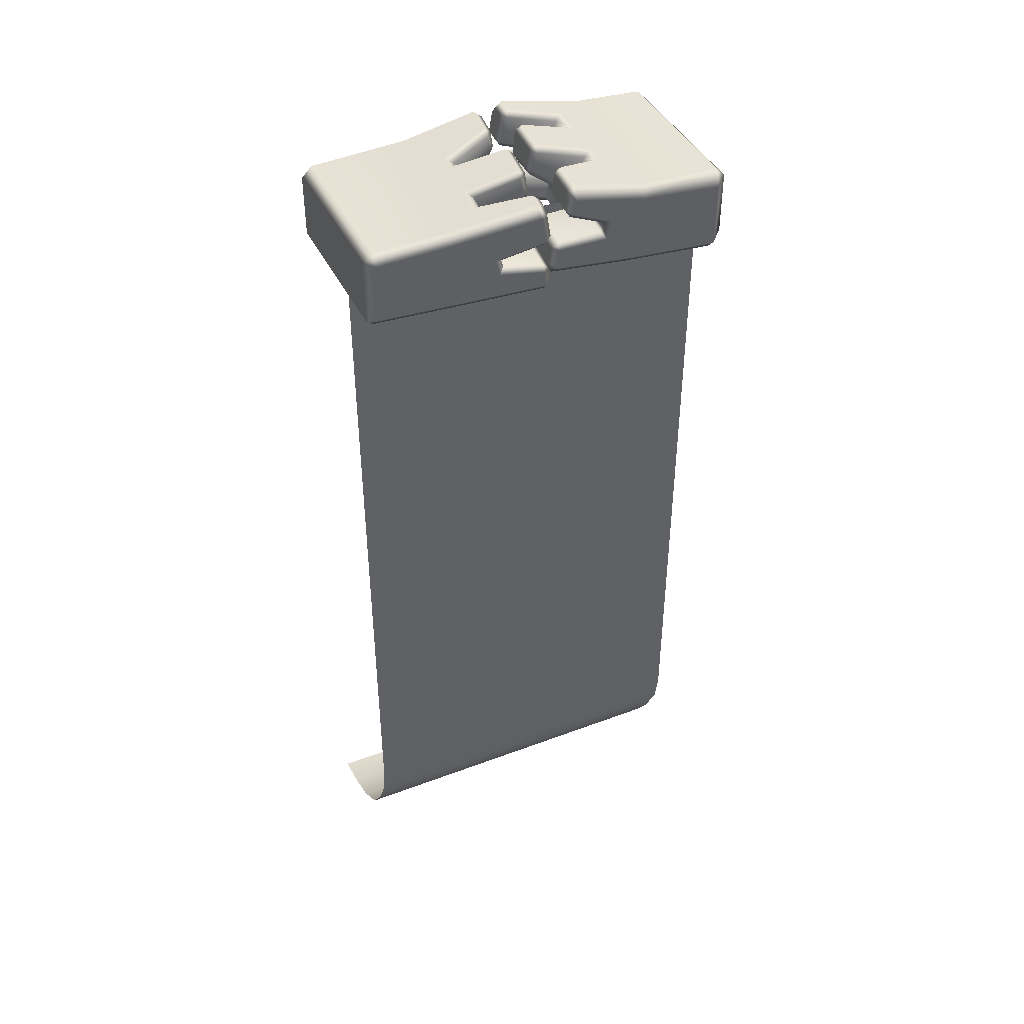
<metadata>
{"format":"obj","ext":"obj","renderer":"f3d","projection":"perspective","resolution":1024,"background":"white","views":[{"elev":42.0,"azim":65.6,"up":"+Y"}]}
</metadata>
<code>
g m_airballoon_broken_side_03
v 19.3 66.98 -30.29
v 15.92 70.37 -31.05
v 14.85 68.76 -56.66
v 20.34 65.41 -54.84
v -37.58 70.33 -34.74
v -37.63 68.76 -56.66
v -37.58 70.33 -34.74
v -41.02 66.96 -34.46
v -40.97 65.41 -56.66
v -37.63 68.76 -56.66
v -40.97 45.34 -56.66
v -41.31 46.66 -31.63
v 15.52 43.36 -26.79
v 18.96 46.73 -27.07
v 20.34 45.34 -54.84
v 17 42 -55.08
v -37.94 43.27 -30.87
v -37.63 42 -56.66
v -41.31 46.66 -31.63
v -40.97 45.34 -56.66
v 14.85 45.34 -60
v -37.63 45.34 -60
v -37.63 42 -56.66
v 17 42 -55.08
v -40.97 45.34 -56.66
v 20.34 45.34 -54.84
v 20.34 65.41 -54.84
v 14.85 65.41 -60
v 14.85 45.34 -60
v -37.63 45.34 -60
v -37.63 65.41 -60
v 17 42 -55.08
v 14.85 68.76 -56.66
v -37.63 68.76 -56.66
v -37.63 65.41 -60
v 14.85 65.41 -60
v 20.34 65.41 -54.84
v -37.63 45.34 -60
v -37.63 65.41 -60
v -40.97 65.41 -56.66
v -40.97 45.34 -56.66
v -37.63 68.76 -56.66
v 18.96 46.73 -27.07
v 19.3 66.98 -30.29
v 20.34 65.41 -54.84
v 20.34 45.34 -54.84
v 17.22 71.84 -4.72
v 19.33 72.24 -6.773
v 19.24 67.74 -5.997
v 17.14 68.34 -4.184
v 14.97 74.09 -5.23
v 15.87 75.7 -7.556
v 17.12 65.78 -5.582
v 18.93 61.75 -19.37
v 16.86 60.64 -17.06
v 18.88 55.62 -17.68
v 16.83 57.72 -16.24
v 18.75 55.76 -1.778
v 16.8 57.81 -2.162
v 19.3 66.98 -30.29
v 16.65 55.96 0.09521
v 18.69 49.69 -0.9051
v 16.59 50.78 0.8944
v 18.96 46.73 -27.07
v 15.87 75.7 -7.556
v 14.97 74.09 -5.23
v 5.484 74 -5.888
v 5.151 75.63 -8.231
v 15.92 70.37 -31.05
v 19.33 72.24 -6.773
v 19.3 66.98 -30.29
v -0.704 71.43 -23.48
v -2.033 70.07 -21.05
v -5.195 70.37 -21.28
v -6.76 71.89 -23.99
v -20.74 71.54 -24.84
v -22.18 75.96 -7.899
v -9.596 75.99 -6.998
v -22.28 74.48 -5.527
v -9.909 74.58 -4.665
v -37.58 70.33 -34.74
v -30.43 71.63 -25.51
v -29.11 70.05 -22.96
v -22.8 70.09 -22.45
v -33.26 72.72 -7.844
v -35.14 74.73 -8.554
v -40.18 74.75 -8.903
v -39.57 73.09 -6.507
v -35.69 73.16 -6.24
v 3.135 73.6 -7.607
v 5.484 74 -5.888
v 5.658 68.38 -5.004
v 3.29 67.94 -6.665
v 14.97 74.09 -5.23
v 17.22 71.84 -4.72
v 17.14 68.34 -4.184
v 5.252 65.91 -6.463
v 3.29 67.94 -6.665
v 5.151 75.63 -8.231
v 3.135 73.6 -7.607
v -2.033 70.07 -21.05
v 5.484 74 -5.888
v -40.18 74.75 -8.903
v -39.57 73.09 -6.507
v -41.89 70.77 -6.343
v -43.72 71.28 -8.642
v -41.98 64.01 -5.253
v -43.78 63.43 -7.446
v -41.74 61.47 -6.94
v -43.78 63.43 -7.446
v -41.74 61.47 -6.94
v -40.17 58.05 -20.38
v -41.95 59.45 -23.05
v -41.74 61.47 -6.94
v -41.98 64.01 -5.253
v -36.32 64.2 -4.785
v -35.91 61.81 -6.28
v -41.89 70.77 -6.343
v -39.57 73.09 -6.507
v -35.69 73.16 -6.24
v 14.29 48.5 1.095
v 15.15 46.22 -0.6046
v 0.8519 46.36 -1.629
v 0.9635 48.6 0.1166
v 16.59 50.78 0.8944
v 18.69 49.69 -0.9051
v 18.96 46.73 -27.07
v 15.52 43.36 -26.79
v 0.0791 45.74 -16.41
v -22.83 45.53 -18.01
v -37.94 43.27 -30.87
v -30.43 45.48 -6.093
v -22.02 47.83 -16.22
v -28.48 47.69 -5.713
v -41.26 45.29 -6.891
v -31.13 47.71 -4.408
v -40.66 47.55 -5.059
v -44.72 48.76 -7.676
v -41.31 46.66 -31.63
v -1.866 47.98 -14.83
v 16.8 57.81 -2.162
v 16.65 55.96 0.09521
v 1.481 56.06 -1.055
v 1.619 57.9 -3.317
v -0.4899 55.97 -3.166
v 16.59 50.78 0.8944
v 14.29 48.5 1.095
v 0.9635 48.6 0.1166
v -0.4899 55.97 -3.166
v -1.084 48.49 -1.943
v -7.657 73.9 -6.535
v -9.596 75.99 -6.998
v -6.76 71.89 -23.99
v -5.195 70.37 -21.28
v -9.909 74.58 -4.665
v -9.909 74.58 -4.665
v -7.657 73.9 -6.535
v -8.157 67.6 -5.318
v -10.4 68.28 -3.723
v -5.195 70.37 -21.28
v -6.009 58.87 -17.64
v -24.14 73.96 -7.648
v -22.28 74.48 -5.527
v -21.66 67.39 -4.385
v -23.56 66.47 -6.359
v -9.909 74.58 -4.665
v -10.4 68.28 -3.723
v -22.18 75.96 -7.899
v -24.14 73.96 -7.648
v -22.8 70.09 -22.45
v -20.74 71.54 -24.84
v -35.69 73.16 -6.24
v -33.26 72.72 -7.844
v -33.84 63.8 -6.403
v -36.32 64.2 -4.785
v -29.11 70.05 -22.96
v -29.85 60.35 -20.29
v -35.91 61.81 -6.28
v -33.84 63.8 -6.403
v -29.85 60.35 -20.29
v -31.97 58.4 -19.89
v 17.14 68.34 -4.184
v 17.12 65.78 -5.582
v 5.252 65.91 -6.463
v 0.6041 61.03 -18.32
v 3.29 67.94 -6.665
v -1.569 62.89 -19
v 16.86 60.64 -17.06
v -23.56 66.47 -6.359
v -21.37 64.75 -5.585
v -20.21 56.82 -18
v -22.27 58.74 -18.76
v -8.097 56.91 -17.16
v -10.15 65.57 -4.908
v -10.4 68.28 -3.723
v -21.66 67.39 -4.385
v -6.009 58.87 -17.64
v -8.157 67.6 -5.318
v -1.084 48.49 -1.943
v 0.8519 46.36 -1.629
v 0.0791 45.74 -16.41
v -1.866 47.98 -14.83
v 0.9635 48.6 0.1166
v 1.619 57.9 -3.317
v -0.4899 55.97 -3.166
v -1.061 55.79 -16.97
v 1.064 57.69 -17.35
v 16.83 57.72 -16.24
v 16.8 57.81 -2.162
v -41.95 59.45 -23.05
v -40.17 58.05 -20.38
v -40.19 55.84 -19.76
v -41.94 53.83 -21.56
v -42.47 55.22 -8.242
v -44.57 53.17 -8.281
v -42.79 53.27 -6.097
v -42.91 49.81 -5.569
v -44.72 48.76 -7.676
v -41.31 46.66 -31.63
v -41.02 66.96 -34.46
v -43.72 71.28 -8.642
v -40.18 74.75 -8.903
v -37.58 70.33 -34.74
v -43.78 63.43 -7.446
v -44.72 48.76 -7.676
v -42.91 49.81 -5.569
v -40.66 47.55 -5.059
v -28.48 47.69 -5.713
v -31.13 47.71 -4.408
v -31.38 53.23 -5.282
v -28.82 53.12 -6.701
v -23.06 53.61 -17.92
v -22.02 47.83 -16.22
v -40.66 47.55 -5.059
v -42.91 49.81 -5.569
v -42.79 53.27 -6.097
v -42.79 53.27 -6.097
v -42.47 55.22 -8.242
v -30.76 55.06 -7.403
v -31.38 53.23 -5.282
v -25.25 55.37 -18.57
v -28.82 53.12 -6.701
v -23.06 53.61 -17.92
v -40.19 55.84 -19.76
v 3.135 73.6 -7.607
v 3.29 67.94 -6.665
v -1.569 62.89 -19
v -2.033 70.07 -21.05
v -0.4899 55.97 -3.166
v -1.084 48.49 -1.943
v -1.866 47.98 -14.83
v -1.061 55.79 -16.97
v -24.14 73.96 -7.648
v -23.56 66.47 -6.359
v -22.27 58.74 -18.76
v -22.8 70.09 -22.45
v -35.91 61.81 -6.28
v -31.97 58.4 -19.89
v -40.17 58.05 -20.38
v -41.74 61.47 -6.94
v -1.569 62.89 -19
v -6.009 58.87 -17.64
v -5.195 70.37 -21.28
v -2.033 70.07 -21.05
v 1.064 57.69 -17.35
v -1.061 55.79 -16.97
v 0.6041 61.03 -18.32
v 16.86 60.64 -17.06
v 16.83 57.72 -16.24
v -1.866 47.98 -14.83
v -8.097 56.91 -17.16
v -22.02 47.83 -16.22
v -20.21 56.82 -18
v -23.06 53.61 -17.92
v -22.27 58.74 -18.76
v -25.25 55.37 -18.57
v -29.85 60.35 -20.29
v -31.97 58.4 -19.89
v -40.19 55.84 -19.76
v -40.17 58.05 -20.38
v -22.8 70.09 -22.45
v -29.11 70.05 -22.96
v -24.14 73.96 -7.648
v -22.18 75.96 -7.899
v -22.28 74.48 -5.527
v -28.48 47.69 -5.713
v -30.43 45.48 -6.093
v -31.13 47.71 -4.408
v -37.63 45.34 60
v 14.85 45.34 60
v 12.5 42 57
v -39.64 42 57.93
v -37.63 65.41 60
v -40.97 45.34 56.66
v -40.97 65.41 56.66
v 14.85 65.41 60
v -37.63 68.76 56.66
v -37.63 68.76 56.66
v 14.85 68.76 56.66
v 14.85 65.41 60
v -37.63 65.41 60
v 18.2 65.41 56.66
v 14.85 45.34 60
v 14.85 65.41 60
v 18.2 65.41 56.66
v 15.82 45.34 57.39
v 12.5 42 57
v -40.97 65.41 56.66
v -40.72 66.98 25.09
v -37.38 70.37 26
v -37.63 68.76 56.66
v -40.97 45.34 56.66
v -40.24 46.73 21.89
v -39.64 42 57.93
v -39.64 42 57.93
v -36.8 43.36 21.77
v -40.24 46.73 21.89
v 12.5 42 57
v 16.43 43.27 28.19
v 15.82 45.34 57.39
v 19.77 46.66 29.1
v 16.43 43.27 28.19
v 12.5 42 57
v 18.2 65.41 56.66
v 19.35 66.96 31.92
v 19.77 46.66 29.1
v 15.82 45.34 57.39
v 14.85 68.76 56.66
v 15.9 70.33 32.04
v -37.38 70.37 26
v 15.9 70.33 32.04
v 14.85 68.76 56.66
v -37.63 68.76 56.66
v -37.52 71.84 -0.3596
v -39.72 72.24 1.598
v -39.6 67.74 0.8271
v -37.41 68.34 -0.8915
v -35.29 74.09 0.2492
v -36.29 75.7 2.533
v -36.29 75.7 2.533
v -35.29 74.09 0.2492
v -25.85 74 1.324
v -25.62 75.63 3.679
v -23.58 73.6 3.144
v -19 70.07 16.8
v -20.44 71.43 19.17
v -37.38 70.37 26
v -14.41 71.89 19.95
v -15.85 70.37 17.17
v -19 70.07 16.8
v -0.4832 71.54 21.41
v 1.705 75.96 4.551
v 1.68 70.09 19.11
v 3.672 73.96 4.386
v 1.91 74.48 2.186
v -10.83 75.99 3.096
v -10.41 74.58 0.7797
v 15.9 70.33 32.04
v 9.168 71.63 22.51
v 7.967 70.05 19.91
v 1.68 70.09 19.11
v 19.65 74.75 6.346
v 14.62 74.73 5.776
v 19.14 73.09 3.926
v 15.27 73.16 3.488
v 12.78 72.72 4.984
v 7.967 70.05 19.91
v -23.58 73.6 3.144
v -25.85 74 1.324
v -25.98 68.38 0.4333
v -23.69 67.94 2.196
v -19.38 62.89 14.73
v -21.52 61.03 13.96
v -25.64 65.91 1.909
v -19 70.07 16.8
v 19.65 74.75 6.346
v 19.14 73.09 3.926
v 21.46 70.77 3.864
v 23.19 71.28 6.241
v 19.35 66.96 31.92
v 15.9 70.33 32.04
v 20.79 59.45 20.56
v 23.3 63.43 5.049
v 21.6 64.01 2.779
v 19.77 46.66 29.1
v 20.85 53.83 19.07
v 19.17 55.84 17.19
v 24.23 48.76 5.32
v 16.43 43.27 28.19
v 20.81 45.29 4.384
v 24.05 53.17 5.918
v 22.52 49.81 3.136
v 22.37 53.27 3.658
v 21.96 55.22 5.786
v 19.17 55.84 17.19
v 23.19 71.28 6.241
v 21.46 70.77 3.864
v 21.6 64.01 2.779
v 23.3 63.43 5.049
v 21.28 61.47 4.454
v 23.3 63.43 5.049
v 21.28 61.47 4.454
v 19.13 58.05 17.81
v 20.79 59.45 20.56
v 21.28 61.47 4.454
v 21.6 64.01 2.779
v 15.96 64.2 2.062
v 15.49 61.81 3.537
v 13.42 63.8 3.569
v 21.46 70.77 3.864
v 19.14 73.09 3.926
v 15.27 73.16 3.488
v -34.34 48.5 -6.04
v -35.27 46.22 -4.38
v -21.03 46.36 -2.727
v -21.07 48.6 -4.476
v -19.11 48.49 -2.328
v -20.91 45.74 12.07
v -18.9 47.98 10.58
v -36.8 43.36 21.77
v -40.24 46.73 21.89
v -38.82 49.69 -4.236
v 1.904 45.53 14.68
v 16.43 43.27 28.19
v 10.03 45.48 3.11
v 1.181 47.83 12.86
v 8.09 47.69 2.644
v 20.81 45.29 4.384
v 10.79 47.71 1.457
v 20.29 47.55 2.527
v -18.9 47.98 10.58
v 1.181 47.83 12.86
v -35.27 46.22 -4.38
v -34.34 48.5 -6.04
v -36.64 50.78 -5.941
v -38.82 49.69 -4.236
v -38.82 49.69 -4.236
v -36.64 50.78 -5.941
v -36.74 55.96 -5.145
v -38.92 55.76 -3.366
v -39.75 55.62 12.52
v -40.24 46.73 21.89
v -39.88 61.75 14.2
v -40.72 66.98 25.09
v -39.72 72.24 1.598
v -37.38 70.37 26
v -36.29 75.7 2.533
v -39.6 67.74 0.8271
v -37.46 65.78 0.5057
v -36.99 57.81 -2.897
v -36.74 55.96 -5.145
v -21.63 56.07 -3.328
v -21.87 57.9 -1.075
v -19.76 55.97 -1.133
v -36.64 50.78 -5.941
v -34.34 48.5 -6.04
v -21.07 48.6 -4.476
v -38.92 55.76 -3.366
v -36.99 57.81 -2.897
v -37.64 57.72 11.17
v -39.75 55.62 12.52
v -36.74 55.96 -5.145
v -12.75 73.9 2.549
v -10.83 75.99 3.096
v -14.41 71.89 19.95
v -15.85 70.37 17.17
v -10.41 74.58 0.7797
v -10.41 74.58 0.7797
v -12.75 73.9 2.549
v -12.19 67.6 1.355
v -9.883 68.28 -0.1402
v -15.85 70.37 17.17
v -14.88 58.87 13.57
v 3.672 73.96 4.386
v 1.91 74.48 2.186
v 1.341 67.39 1.017
v 3.144 66.47 3.073
v 1.315 58.74 15.41
v 1.68 70.09 19.11
v 15.27 73.16 3.488
v 12.78 72.72 4.984
v 13.42 63.8 3.569
v 15.96 64.2 2.062
v 7.967 70.05 19.91
v 8.819 60.35 17.27
v -37.46 65.78 0.5057
v -39.88 61.75 14.2
v -37.7 60.64 11.99
v -37.41 68.34 -0.8915
v -39.6 67.74 0.8271
v -37.41 68.34 -0.8915
v -37.46 65.78 0.5057
v -25.64 65.91 1.909
v -25.98 68.38 0.4333
v -21.52 61.03 13.96
v -37.7 60.64 11.99
v -23.69 67.94 2.196
v 3.144 66.47 3.073
v 0.9948 64.75 2.204
v -0.708 56.82 14.55
v 1.315 58.74 15.41
v 0.9948 64.75 2.204
v 1.341 67.39 1.017
v -9.883 68.28 -0.1402
v -10.18 65.57 1.033
v -12.78 56.91 13.19
v -14.88 58.87 13.57
v -12.19 67.6 1.355
v -0.708 56.82 14.55
v 3.144 66.47 3.073
v 15.49 61.81 3.537
v 13.42 63.8 3.569
v 8.819 60.35 17.27
v 10.95 58.4 16.97
v 19.13 58.05 17.81
v 21.28 61.47 4.454
v -37.7 60.64 11.99
v -39.88 61.75 14.2
v -39.75 55.62 12.52
v -37.64 57.72 11.17
v -21.07 48.6 -4.476
v -19.11 48.49 -2.328
v -19.76 55.97 -1.133
v -21.63 56.07 -3.328
v -18.9 47.98 10.58
v -19.8 55.79 12.68
v -21.87 57.9 -1.075
v -21.94 57.69 12.97
v 20.79 59.45 20.56
v 19.13 58.05 17.81
v 19.17 55.84 17.19
v 24.23 48.76 5.32
v 22.52 49.81 3.136
v 20.29 47.55 2.527
v 20.81 45.29 4.384
v 8.09 47.69 2.644
v 10.79 47.71 1.457
v 11.01 53.23 2.342
v 8.385 53.12 3.646
v 20.29 47.55 2.527
v 22.52 49.81 3.136
v 22.37 53.27 3.658
v 22.37 53.27 3.658
v 21.96 55.22 5.786
v 10.3 55.06 4.433
v 11.01 53.23 2.342
v 8.385 53.12 3.646
v 8.385 53.12 3.646
v 10.3 55.06 4.433
v 4.301 55.37 15.34
v 2.141 53.61 14.6
v 8.09 47.69 2.644
v 1.181 47.83 12.86
v -35.29 74.09 0.2492
v -37.52 71.84 -0.3596
v -25.98 68.38 0.4333
v -25.85 74 1.324
v -37.41 68.34 -0.8915
v -10.41 74.58 0.7797
v -9.883 68.28 -0.1402
v 1.341 67.39 1.017
v 1.91 74.48 2.186
v -21.87 57.9 -1.075
v -21.94 57.69 12.97
v -37.64 57.72 11.17
v -36.99 57.81 -2.897
v 4.301 55.37 15.34
v 10.3 55.06 4.433
v 21.96 55.22 5.786
v 19.17 55.84 17.19
v -19.38 62.89 14.73
v -14.88 58.87 13.57
v -15.85 70.37 17.17
v -19 70.07 16.8
v -21.94 57.69 12.97
v -19.8 55.79 12.68
v -21.52 61.03 13.96
v -37.7 60.64 11.99
v -37.64 57.72 11.17
v -18.9 47.98 10.58
v -12.78 56.91 13.19
v 1.181 47.83 12.86
v -0.708 56.82 14.55
v 2.141 53.61 14.6
v 1.315 58.74 15.41
v 4.301 55.37 15.34
v 8.819 60.35 17.27
v 10.95 58.4 16.97
v 19.17 55.84 17.19
v 19.13 58.05 17.81
v 1.68 70.09 19.11
v 7.967 70.05 19.91
v 21.96 55.22 5.786
v 22.37 53.27 3.658
v 24.05 53.17 5.918
v -2 -191 -60
v -2 -191 60
v 0 -180 60
v -1.144e-05 -180 -60
v -8 -203 -60
v -8 -203 60
v -15 -213 -60
v -15 -213 60
v -8 -203 60
v -8 -203 -60
v -26 -221 -60
v -26 -221 60
v -37 -225 -60
v -37 -225 60
v -49 -227 -60
v -49 -227 60
v 0 -60 60
v -3.815e-06 -60 -60
v -1.144e-05 -180 -60
v 0 -180 60
v 0 60 60
v 3.815e-06 60 -60
v -3.815e-06 -60 -60
v 0 -60 60
g m_airballoon_broken_side_03_0
f 3 2 1
f 4 3 1
f 5 2 3
f 6 5 3
f 9 8 7
f 10 9 7
f 9 11 8
f 11 12 8
f 15 14 13
f 16 15 13
f 16 13 17
f 18 16 17
f 18 17 19
f 20 18 19
f 23 22 21
f 24 23 21
f 25 22 23
f 28 27 26
f 29 28 26
f 28 29 30
f 31 28 30
f 26 32 29
f 35 34 33
f 36 35 33
f 37 36 33
f 40 39 38
f 41 40 38
f 40 42 39
f 45 44 43
f 46 45 43
f 49 48 47
f 50 49 47
f 51 47 48
f 52 51 48
f 49 50 53
f 54 49 53
f 48 49 54
f 55 54 53
f 56 54 55
f 57 56 55
f 56 57 58
f 57 59 58
f 60 48 54
f 61 58 59
f 58 61 62
f 58 62 56
f 61 63 62
f 56 64 54
f 62 64 56
f 64 60 54
f 67 66 65
f 68 67 65
f 65 69 68
f 69 65 70
f 71 69 70
f 68 69 72
f 72 73 68
f 74 73 72
f 75 74 72
f 72 69 75
f 75 69 76
f 77 75 76
f 78 75 77
f 77 79 78
f 79 80 78
f 69 81 76
f 76 81 82
f 82 83 76
f 83 84 76
f 83 82 85
f 82 86 85
f 81 87 82
f 87 86 82
f 86 87 88
f 89 86 88
f 86 89 85
f 92 91 90
f 93 92 90
f 91 92 94
f 92 95 94
f 96 95 92
f 92 97 96
f 97 92 98
f 101 100 99
f 102 99 100
f 105 104 103
f 106 105 103
f 107 105 106
f 108 107 106
f 109 107 108
f 112 111 110
f 113 112 110
f 116 115 114
f 117 116 114
f 115 116 118
f 118 116 119
f 119 116 120
f 123 122 121
f 124 123 121
f 125 121 122
f 126 125 122
f 127 126 122
f 128 127 122
f 122 123 128
f 123 129 128
f 128 129 130
f 131 128 130
f 132 131 130
f 130 133 132
f 133 134 132
f 135 131 132
f 132 136 135
f 136 137 135
f 135 137 138
f 131 135 138
f 139 131 138
f 130 129 140
f 133 130 140
f 143 142 141
f 144 143 141
f 145 143 144
f 142 143 146
f 146 143 147
f 147 143 148
f 143 149 148
f 149 150 148
f 153 152 151
f 154 153 151
f 152 155 151
f 158 157 156
f 159 158 156
f 160 157 158
f 161 160 158
f 164 163 162
f 165 164 162
f 163 164 166
f 164 167 166
f 170 169 168
f 171 170 168
f 174 173 172
f 175 174 172
f 176 173 174
f 177 176 174
f 179 175 178
f 180 179 178
f 181 180 178
f 184 183 182
f 183 184 185
f 185 184 186
f 187 185 186
f 188 183 185
f 191 190 189
f 192 191 189
f 191 193 190
f 193 194 190
f 194 195 190
f 195 196 190
f 190 196 189
f 193 197 194
f 197 198 194
f 198 195 194
f 201 200 199
f 202 201 199
f 200 203 199
f 206 205 204
f 207 206 204
f 208 207 204
f 209 208 204
f 212 211 210
f 213 212 210
f 212 213 214
f 213 215 214
f 215 216 214
f 216 215 217
f 215 218 217
f 215 213 218
f 218 213 219
f 213 210 219
f 210 220 219
f 221 220 210
f 220 221 222
f 223 220 222
f 224 221 210
f 227 226 225
f 230 229 228
f 231 230 228
f 232 231 228
f 233 232 228
f 229 230 234
f 230 235 234
f 236 235 230
f 239 238 237
f 240 239 237
f 238 239 241
f 241 239 242
f 239 240 242
f 243 241 242
f 244 238 241
f 247 246 245
f 248 247 245
f 251 250 249
f 252 251 249
f 255 254 253
f 256 255 253
f 259 258 257
f 260 259 257
f 263 262 261
f 264 263 261
f 261 262 265
f 265 262 266
f 267 261 265
f 268 267 265
f 269 268 265
f 266 262 270
f 262 271 270
f 270 271 272
f 271 273 272
f 272 273 274
f 273 275 274
f 275 276 274
f 277 276 275
f 278 276 277
f 279 276 278
f 280 279 278
f 281 277 275
f 282 277 281
f 285 284 283
f 288 287 286
f 291 290 289
f 292 291 289
f 293 289 290
f 289 293 294
f 294 292 289
f 293 295 294
f 296 293 290
f 295 293 297
f 300 299 298
f 301 300 298
f 302 299 300
f 305 304 303
f 306 305 303
f 306 303 307
f 310 309 308
f 311 310 308
f 308 309 312
f 309 313 312
f 312 313 314
f 317 316 315
f 315 316 318
f 316 319 318
f 322 321 320
f 323 322 320
f 326 325 324
f 327 326 324
f 324 325 328
f 325 329 328
f 332 331 330
f 333 332 330
f 336 335 334
f 337 336 334
f 338 334 335
f 339 338 335
f 342 341 340
f 343 342 340
f 342 343 344
f 345 344 343
f 346 345 343
f 343 347 346
f 340 347 343
f 346 347 348
f 348 349 346
f 349 350 346
f 348 347 351
f 352 348 351
f 351 353 352
f 353 354 352
f 355 352 354
f 352 355 356
f 356 348 352
f 355 357 356
f 347 358 351
f 351 358 359
f 359 360 351
f 360 361 351
f 358 362 359
f 362 363 359
f 363 362 364
f 365 363 364
f 359 363 366
f 363 365 366
f 367 359 366
f 370 369 368
f 371 370 368
f 372 371 368
f 372 373 371
f 373 374 371
f 375 372 368
f 378 377 376
f 379 378 376
f 380 379 376
f 381 380 376
f 379 380 382
f 383 379 382
f 383 384 379
f 382 380 385
f 386 382 385
f 386 387 382
f 388 386 385
f 385 389 388
f 389 390 388
f 391 386 388
f 391 388 392
f 393 391 392
f 386 391 394
f 395 386 394
f 398 397 396
f 400 398 399
f 403 402 401
f 404 403 401
f 407 406 405
f 408 407 405
f 409 407 408
f 406 407 410
f 410 407 411
f 411 407 412
f 415 414 413
f 416 415 413
f 415 416 417
f 418 415 417
f 419 418 417
f 415 418 420
f 414 415 420
f 420 421 414
f 421 422 414
f 420 418 423
f 424 420 423
f 425 424 423
f 423 426 425
f 426 427 425
f 428 424 425
f 425 429 428
f 429 425 427
f 429 430 428
f 423 418 431
f 432 423 431
f 435 434 433
f 436 435 433
f 439 438 437
f 440 439 437
f 440 437 441
f 437 442 441
f 441 442 443
f 442 444 443
f 444 445 443
f 444 446 445
f 446 447 445
f 445 448 443
f 443 448 449
f 452 451 450
f 453 452 450
f 454 452 453
f 451 452 455
f 455 452 456
f 456 452 457
f 460 459 458
f 461 460 458
f 462 458 459
f 465 464 463
f 466 465 463
f 464 467 463
f 470 469 468
f 471 470 468
f 472 469 470
f 473 472 470
f 476 475 474
f 477 476 474
f 478 477 474
f 479 478 474
f 482 481 480
f 483 482 480
f 484 481 482
f 485 484 482
f 488 487 486
f 490 489 486
f 493 492 491
f 494 493 491
f 492 493 495
f 496 492 495
f 493 494 497
f 500 499 498
f 501 500 498
f 504 503 502
f 505 504 502
f 506 505 502
f 506 507 505
f 507 508 505
f 508 504 505
f 509 506 502
f 502 503 510
f 513 512 511
f 514 513 511
f 515 514 511
f 516 515 511
f 519 518 517
f 520 519 517
f 523 522 521
f 524 523 521
f 525 522 523
f 526 525 523
f 526 523 527
f 528 526 527
f 531 530 529
f 534 533 532
f 535 534 532
f 538 537 536
f 539 538 536
f 537 538 540
f 538 541 540
f 542 541 538
f 545 544 543
f 546 545 543
f 545 546 547
f 550 549 548
f 551 550 548
f 551 548 552
f 553 551 552
f 556 555 554
f 557 556 554
f 558 555 556
f 561 560 559
f 562 561 559
f 565 564 563
f 566 565 563
f 569 568 567
f 570 569 567
f 573 572 571
f 574 573 571
f 571 572 575
f 575 572 576
f 577 571 575
f 578 577 575
f 579 578 575
f 576 572 580
f 572 581 580
f 580 581 582
f 581 583 582
f 582 583 584
f 583 585 584
f 585 586 584
f 587 586 585
f 588 586 587
f 589 586 588
f 590 589 588
f 591 587 585
f 592 587 591
f 595 594 593
g m_airballoon_broken_side_03_1
f 598 597 596
f 599 598 596
f 596 597 600
f 597 601 600
f 604 603 602
f 605 604 602
f 602 603 606
f 603 607 606
f 606 607 608
f 607 609 608
f 608 609 610
f 609 611 610
f 614 613 612
f 615 614 612
f 618 617 616
f 619 618 616

</code>
